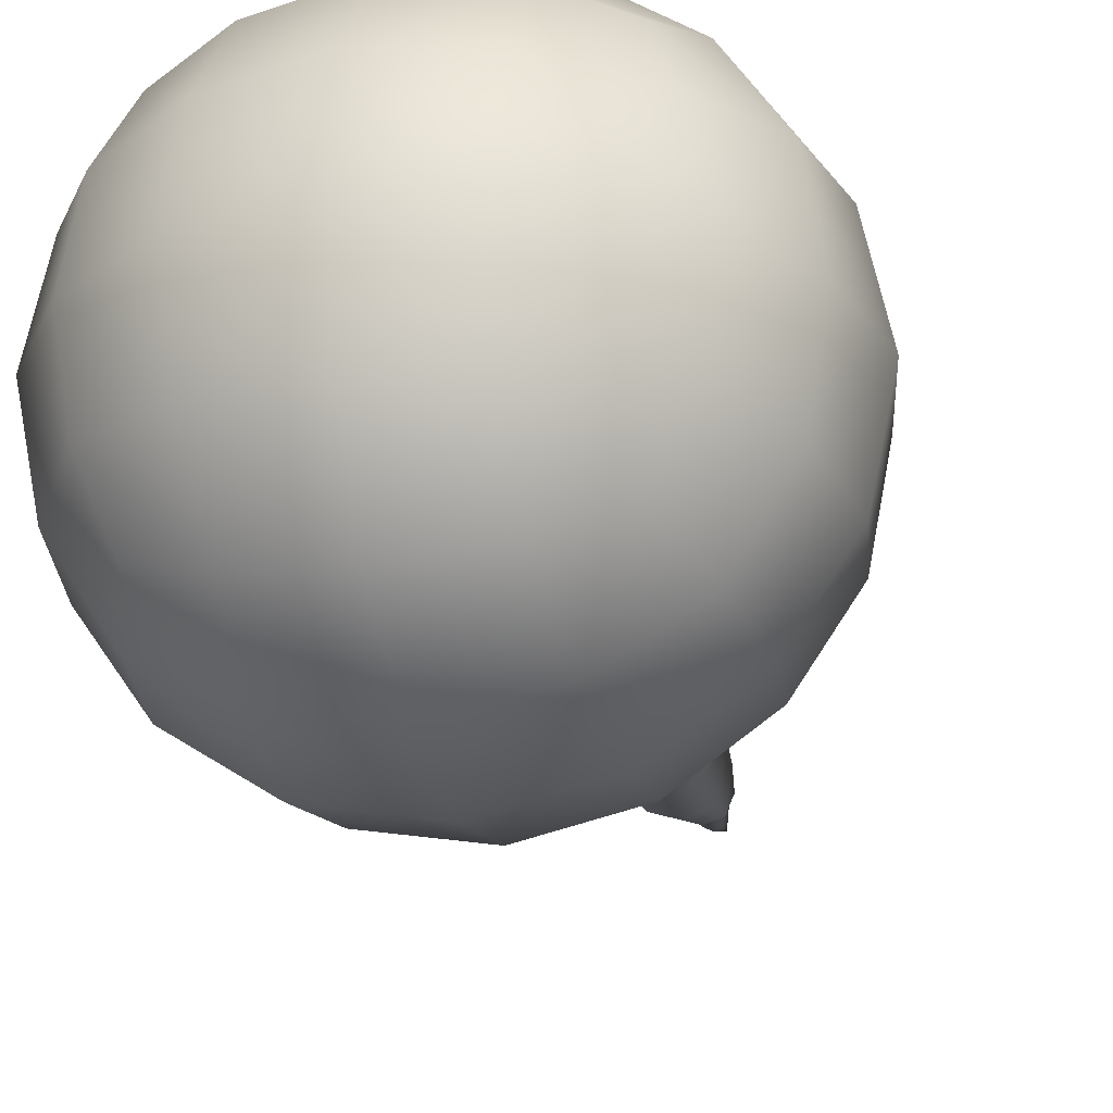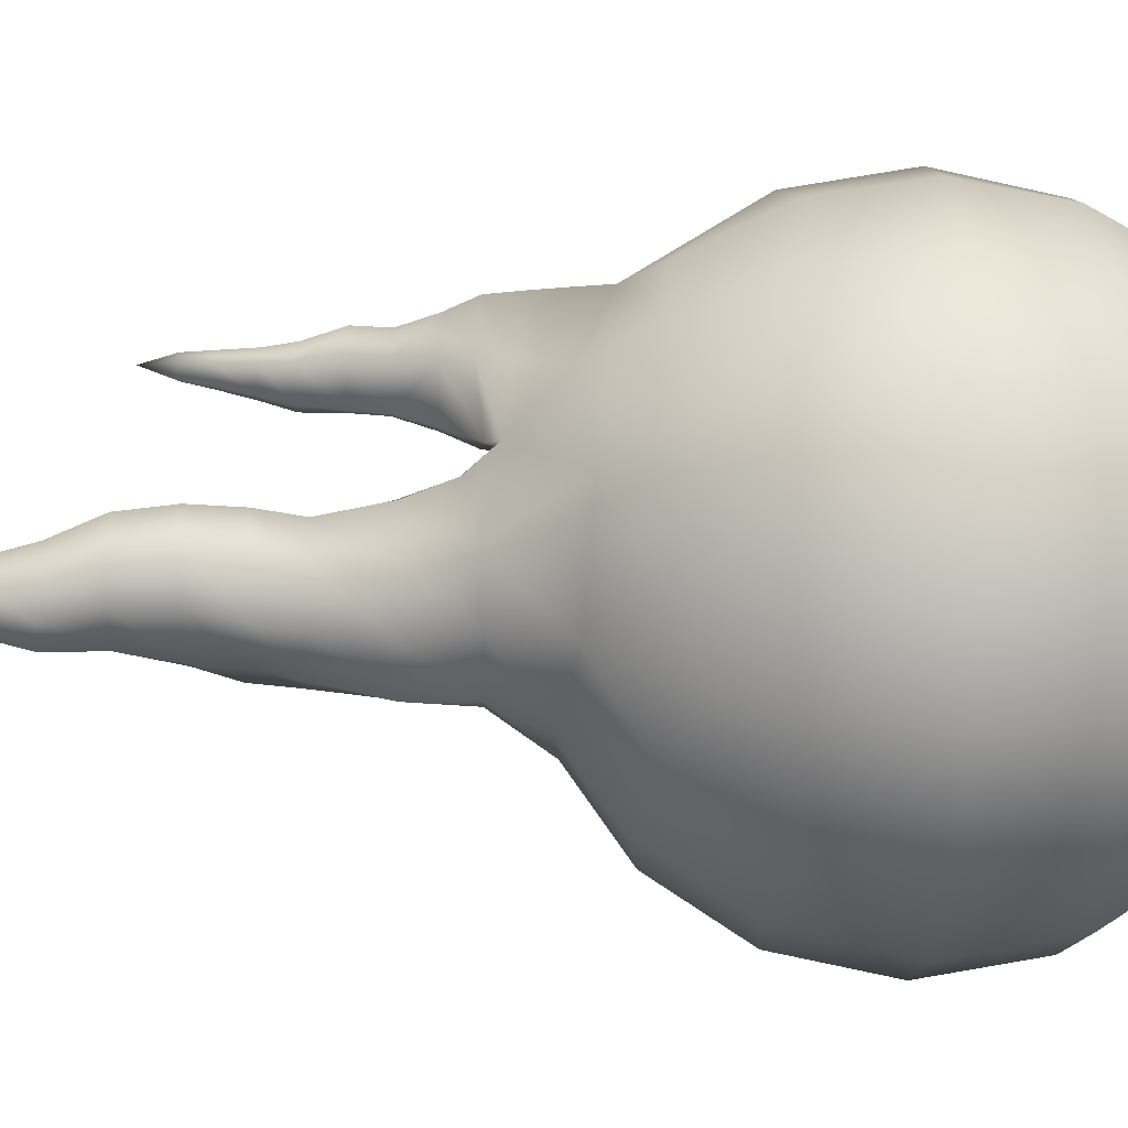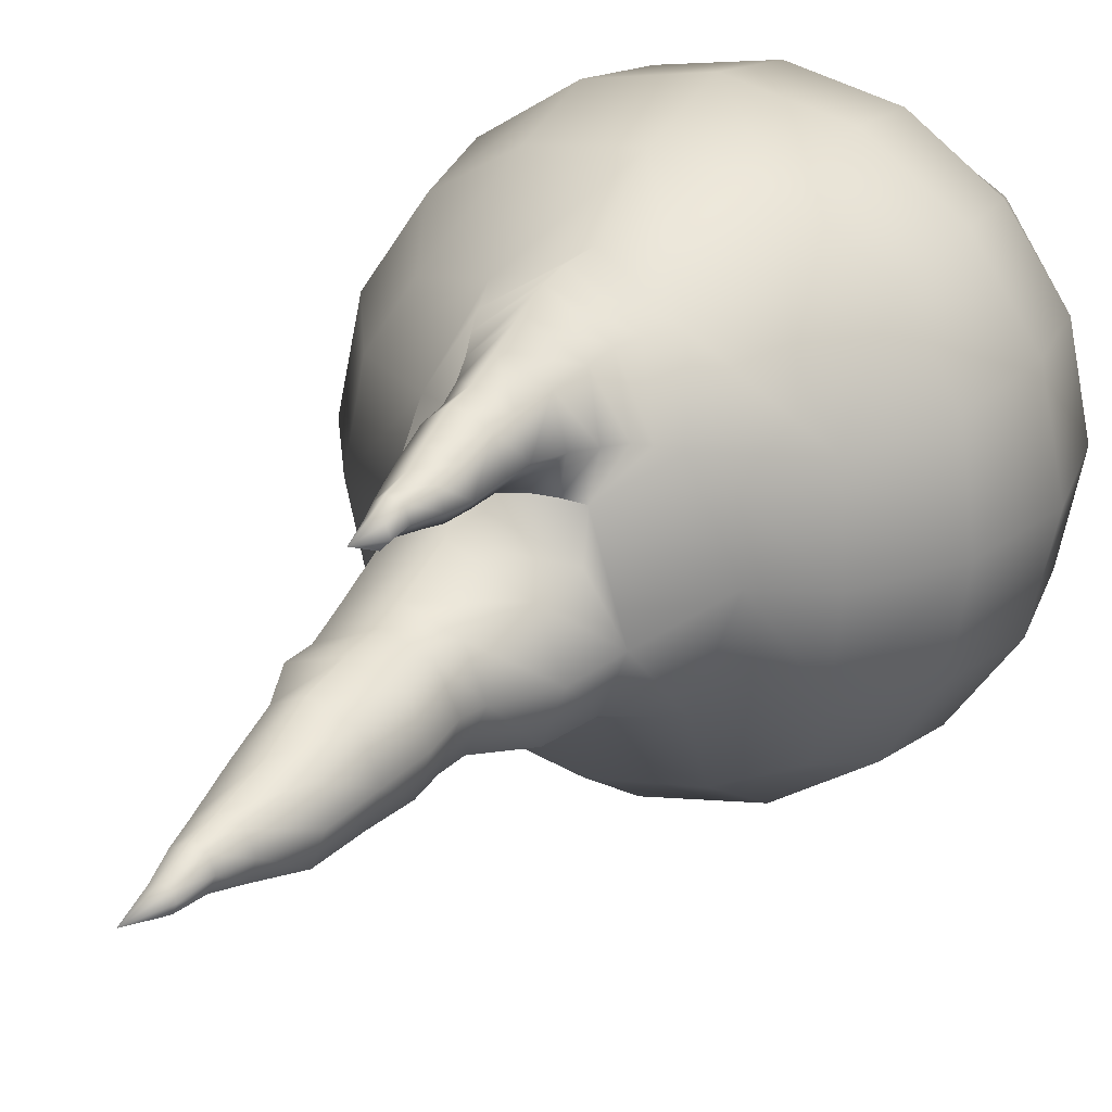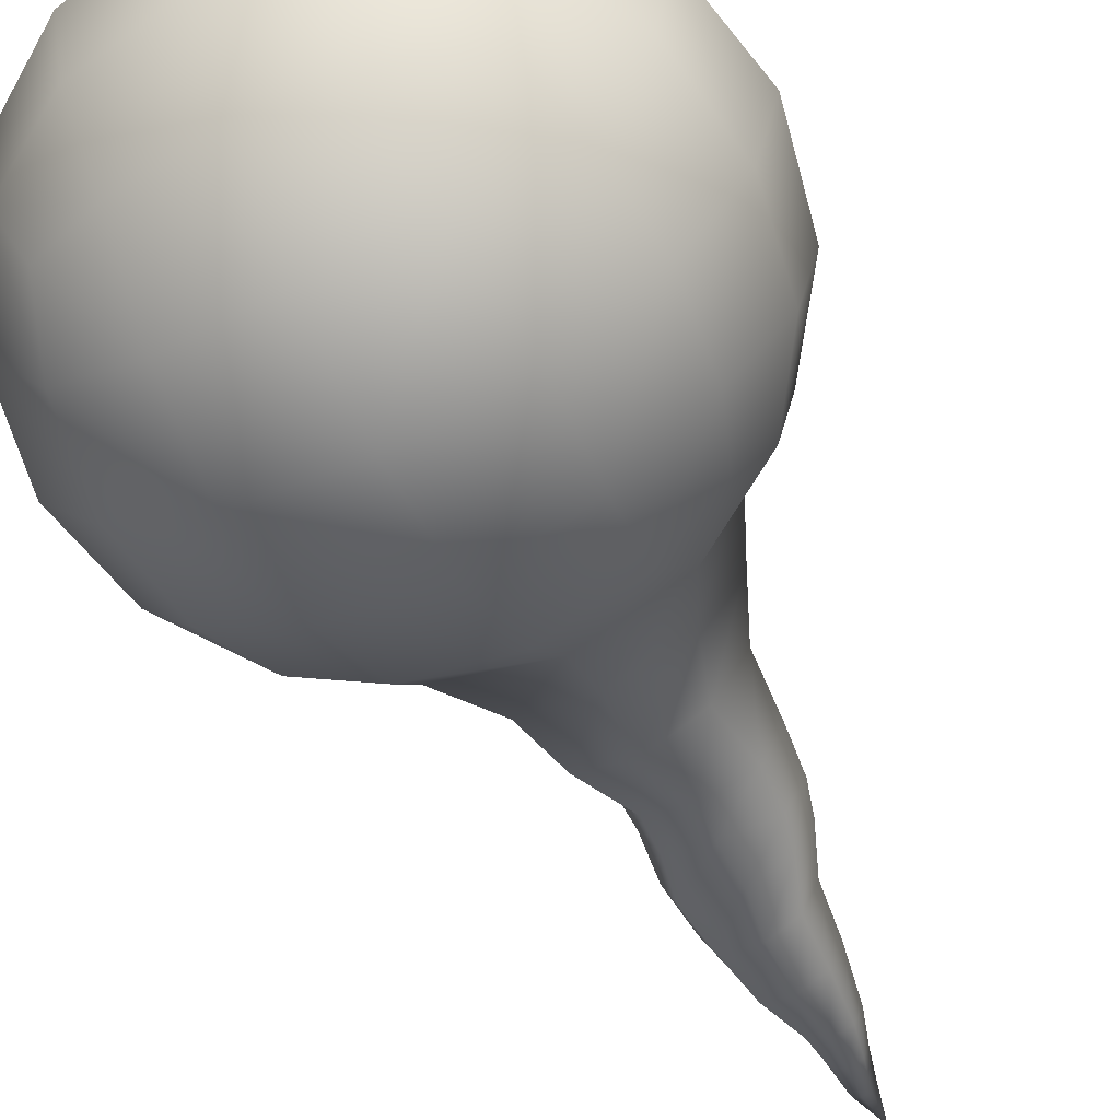
<metadata>
{"format":"obj","ext":"obj","renderer":"f3d","projection":"perspective","resolution":1024,"background":"white","views":[{"elev":-24.1,"azim":14.4,"up":"+Z"},{"elev":-24.6,"azim":-93.2,"up":"+Z"},{"elev":25.9,"azim":-151.6,"up":"+Z"},{"elev":-62.4,"azim":26.7,"up":"+Z"}]}
</metadata>
<code>
g pm0815_00_FireBallAOutSkin_rx
v -0.02536 0.148 0.6353
v -0.03509 0.158 0.6631
v -0.03924 0.1436 0.6599
v -0.01683 0.1536 0.6385
v 0.02083 0.1354 0.6514
v -0.02918 0.1709 0.6649
v 0.01547 0.1543 0.6521
v 0.02717 0.1362 0.6856
v 0.01846 0.1557 0.6847
v -0.0126 0.1693 0.646
v 0.01227 0.1692 0.6571
v 0.01339 0.1707 0.6824
v 0.009553 0.1872 0.6805
v -0.01 0.1866 0.6522
v -0.02417 0.1871 0.6665
v -0.02372 0.2025 0.6672
v 0.01068 0.1866 0.6619
v -0.01021 0.2025 0.6533
v -0.02125 0.2205 0.6656
v 0.009943 0.2027 0.6624
v 0.008142 0.2033 0.6806
v -0.009826 0.2204 0.6549
v -0.01871 0.2346 0.6667
v 0.007998 0.22 0.6612
v 0.007104 0.2202 0.6747
v -0.009621 0.2344 0.6587
v -0.01512 0.2505 0.6683
v 0.00222 0.2341 0.6626
v 0.004308 0.2337 0.6728
v -0.009083 0.2507 0.6625
v -0.01541 0.263 0.668
v -0.001247 0.2501 0.6649
v -0.0005326 0.2496 0.6727
v -0.01087 0.2628 0.6632
v -0.007928 0.2776 0.6704
v -0.005127 0.2618 0.6656
v -0.003914 0.2612 0.6715
v 0.05676 -0.1326 0.6
v 0.09596 -0.09609 0.6484
v 0.102 -0.102 0.6
v 0.1326 -0.05676 0.6
v 0.05269 -0.1234 0.6527
v 2.647e-25 -0.1443 0.6
v 0.1234 -0.05264 0.6528
v 0.1443 1.023e-10 0.6
v 0.08319 -0.08322 0.6832
v 0.1325 8.257e-11 0.6568
v 0.1326 0.05676 0.6
v 0.09594 -0.04838 0.6959
v 0.04836 -0.09609 0.696
v -7.051e-11 -0.1326 0.6568
v 0.1234 0.05265 0.6528
v 0.1023 0.1022 0.6
v 0.1019 1.031e-10 0.7019
v 0.05282 -0.05264 0.7234
v -0.05269 -0.1234 0.6527
v -0.05676 -0.1326 0.6
v -1.004e-11 -0.102 0.702
v -0.09596 -0.09609 0.6484
v -0.102 -0.102 0.6
v -0.1326 -0.05676 0.6
v -0.04836 -0.09609 0.696
v -0.08319 -0.08322 0.6832
v -0.1234 -0.05264 0.6528
v -0.1443 -1.584e-08 0.6
v -0.09594 -0.04838 0.6959
v -0.1325 -1.543e-08 0.6568
v -0.1326 0.05676 0.6
v -0.05282 -0.05264 0.7234
v -0.1019 -1.583e-08 0.7019
v -0.1234 0.05265 0.6528
v -0.1022 0.1022 0.6
v 2.015e-10 -0.05676 0.7326
v -0.05682 2.034e-10 0.7325
v -0.09594 0.04839 0.6959
v -0.09596 0.09611 0.6483
v 0.05682 1.229e-10 0.7325
v 1.214e-10 1.529e-10 0.7443
v -0.05284 0.05263 0.7234
v 0.09592 0.04841 0.696
v 0.05283 0.05267 0.7234
v 0.09598 0.09606 0.6484
v 0.05305 0.127 0.6533
v 0.07292 0.1232 0.6002
v 0.05936 0.1535 0.5967
v 0.0753 0.09257 0.6817
v 0.0409 0.09919 0.6895
v 2.369e-05 0.05676 0.7326
v -0.04239 0.1083 0.6895
v -0.00103 0.09756 0.7094
v 0.03333 0.1202 0.6873
v 0.04834 0.156 0.6315
v 0.04661 0.1829 0.5925
v -0.07538 0.09257 0.6816
v 7.67e-05 0.1175 0.7093
v 0.02083 0.1354 0.6514
v 0.03775 0.1835 0.6201
v 0.04559 0.2137 0.5856
v 0.02717 0.1362 0.6856
v 0.01605 0.1655 0.6368
v -0.02536 0.148 0.6353
v 0.0368 0.2143 0.6092
v 0.04293 0.2378 0.5868
v 0.0002192 0.1333 0.7074
v 0.01846 0.1557 0.6847
v 0.01135 0.1839 0.629
v 0.03259 0.2367 0.6075
v 0.03772 0.2562 0.5898
v -0.0307 0.1618 0.6185
v 0.0105 0.2147 0.6189
v 0.03063 0.257 0.6102
v 0.02793 0.2812 0.5895
v -0.02335 0.1823 0.6126
v 0.005619 0.2358 0.6198
v 0.02064 0.2817 0.6086
v 0.02537 0.3067 0.5859
v -0.04522 0.1559 0.587
v -0.03533 0.1831 0.5832
v -0.07088 0.1176 0.6007
v -0.01312 0.2143 0.6097
v -0.02204 0.2139 0.5873
v -0.01387 0.235 0.6125
v -0.02288 0.2337 0.5919
v 0.00593 0.258 0.6191
v -0.01688 0.2586 0.6119
v -0.02571 0.2584 0.5921
v -0.05082 0.125 0.6517
v -0.04383 0.1352 0.6566
v -0.03924 0.1436 0.6599
v 0.005542 0.2827 0.6163
v -0.01443 0.2836 0.6092
v -0.02261 0.2838 0.5904
v -0.03463 0.1262 0.6919
v -0.03066 0.1397 0.6924
v 0.02024 0.3071 0.6003
v 0.02017 0.3363 0.5845
v -0.009508 0.307 0.5999
v -0.01544 0.3072 0.5848
v 0.005527 0.3072 0.6058
v 0.01679 0.3356 0.5943
v 0.01399 0.3561 0.5887
v -0.02919 0.1555 0.6911
v -0.03509 0.158 0.6631
v -0.002403 0.3333 0.5948
v -0.006402 0.3332 0.5853
v 0.007313 0.3343 0.5983
v 0.01153 0.3547 0.5954
v 0.009868 0.3725 0.5876
v -0.001668 0.3527 0.5957
v -0.004443 0.3533 0.5892
v 0.005019 0.3533 0.5981
v 0.008134 0.3719 0.5919
v 0.0049 0.3936 0.5892
v 0.003695 0.3714 0.5935
v -0.0003485 0.3712 0.5919
v -0.001998 0.3714 0.5879
v -0.02918 0.1709 0.6649
v -0.02329 0.17 0.6865
v -0.02417 0.1871 0.6665
v -0.0007969 0.1691 0.6958
v -0.01836 0.1865 0.6826
v -0.000846 0.1523 0.7026
v 0.01339 0.1707 0.6824
v -0.00177 0.1872 0.6905
v 0.009553 0.1872 0.6805
v 0.008142 0.2033 0.6806
v -0.003119 0.2033 0.6903
v 0.007104 0.2202 0.6747
v -0.01871 0.2022 0.6829
v -0.02372 0.2025 0.6672
v -0.02125 0.2205 0.6656
v -0.002492 0.22 0.6821
v 0.004308 0.2337 0.6728
v -0.0161 0.2198 0.6773
v -0.004155 0.2331 0.6784
v -0.0005326 0.2496 0.6727
v -0.01477 0.2333 0.6752
v -0.01871 0.2346 0.6667
v -0.005571 0.2493 0.677
v -0.003914 0.2612 0.6715
v -0.01235 0.2498 0.6749
v -0.01512 0.2505 0.6683
v -0.007599 0.2613 0.6751
v -0.007928 0.2776 0.6704
v -0.01315 0.2622 0.6732
v -0.01541 0.263 0.668
v 0.07292 0.1232 0.6002
v 0.09596 0.09608 0.5516
v 0.1023 0.1022 0.6
v 0.1326 0.05676 0.6
v 0.1234 0.05264 0.5472
v 0.1443 1.023e-10 0.6
v 0.1325 1.027e-10 0.5432
v 0.1326 -0.05676 0.6
v 0.1234 -0.05264 0.5472
v 0.102 -0.102 0.6
v 0.0529 0.1236 0.5469
v 0.08319 0.08322 0.5168
v 0.09594 0.04838 0.5041
v 0.1019 -1.191e-09 0.4981
v 0.04836 0.09608 0.504
v 0.03993 0.1513 0.5614
v 0.05936 0.1535 0.5967
v 0.05282 0.05264 0.4766
v 0.03082 0.1808 0.5595
v 0.04661 0.1829 0.5925
v 0.03504 0.2133 0.5647
v 0.04559 0.2137 0.5856
v 0.03366 0.2364 0.5662
v 0.04293 0.2378 0.5868
v 0.02874 0.2558 0.57
v 0.03772 0.2562 0.5898
v 0.01993 0.2812 0.5717
v 0.02793 0.2812 0.5895
v 0.01933 0.3068 0.5701
v 0.02537 0.3067 0.5859
v 0.01613 0.3362 0.575
v 0.02017 0.3363 0.5845
v 0.01125 0.3567 0.5822
v 0.01399 0.3561 0.5887
v 0.00738 0.3727 0.5835
v 0.009868 0.3725 0.5876
v 0.0049 0.3936 0.5892
v 0.003138 0.3725 0.5822
v 0.004606 0.356 0.5798
v -0.0004634 0.3719 0.584
v -0.001998 0.3714 0.5879
v -0.001978 0.3547 0.5825
v -0.004443 0.3533 0.5892
v 0.006494 0.3352 0.5716
v -0.002936 0.334 0.5756
v -0.006402 0.3332 0.5853
v 0.004953 0.3071 0.5638
v -0.009696 0.3075 0.5689
v -0.01544 0.3072 0.5848
v 0.004472 0.282 0.5648
v -0.01548 0.2831 0.5722
v -0.02261 0.2838 0.5904
v 0.008487 0.2565 0.5626
v -0.01872 0.2574 0.5717
v -0.02571 0.2584 0.5921
v 0.007914 0.2329 0.561
v -0.01378 0.2333 0.5681
v -0.02288 0.2337 0.5919
v 0.009915 0.2133 0.5569
v -0.0127 0.2135 0.5654
v -0.02204 0.2139 0.5873
v 0.001841 0.1819 0.5469
v -0.02479 0.1815 0.5563
v -0.03533 0.1831 0.5832
v 0.00165 0.1524 0.5477
v -0.03342 0.1538 0.558
v -0.04522 0.1559 0.587
v 0.000417 0.1285 0.5358
v -0.05198 0.1217 0.547
v -0.07088 0.1176 0.6007
v -8.804e-06 0.102 0.498
v -0.09592 0.09614 0.5517
v -0.1022 0.1022 0.6
v -0.1326 0.05676 0.6
v -0.04836 0.0961 0.5041
v -0.1234 0.05264 0.5472
v -0.1443 -1.584e-08 0.6
v -0.08318 0.08323 0.5168
v -0.1325 8.985e-10 0.5432
v -0.1326 -0.05676 0.6
v -0.09594 0.04838 0.5041
v -0.05282 0.05264 0.4766
v -0.1234 -0.05264 0.5472
v -0.102 -0.102 0.6
v -0.1019 -4.685e-10 0.4981
v 1.209e-10 0.05676 0.4674
v -0.05682 -4.863e-09 0.4675
v -0.09594 -0.04838 0.5041
v -0.09596 -0.09609 0.5516
v 0.05682 -5.246e-09 0.4675
v -3.54e-10 -8.212e-09 0.4557
v -0.05282 -0.05264 0.4766
v 0.09594 -0.04838 0.5041
v 0.05282 -0.05264 0.4766
v 0.09596 -0.09609 0.5516
v -0.05269 -0.1234 0.5473
v -0.05676 -0.1326 0.6
v -0.08319 -0.08322 0.5168
v -0.04836 -0.09609 0.504
v 6.045e-11 -0.05676 0.4674
v 0.08319 -0.08322 0.5168
v 0.04836 -0.09609 0.504
v 2.912e-10 -0.102 0.498
v 2.647e-25 -0.1326 0.5432
v 2.647e-25 -0.1443 0.6
v 0.05676 -0.1326 0.6
v 0.05269 -0.1234 0.5473
g pm0815_00_FireBallAOutSkin_rx_0
f 3 2 1
f 2 4 1
f 1 4 5
f 2 6 4
f 4 7 5
f 5 7 8
f 7 9 8
f 6 10 4
f 4 10 7
f 7 11 9
f 10 11 7
f 11 12 9
f 12 11 13
f 10 6 14
f 6 15 14
f 15 16 14
f 11 10 17
f 11 17 13
f 10 14 17
f 16 18 14
f 17 14 18
f 16 19 18
f 13 17 20
f 20 17 18
f 21 13 20
f 19 22 18
f 18 22 20
f 19 23 22
f 20 24 21
f 22 24 20
f 24 25 21
f 23 26 22
f 24 22 26
f 23 27 26
f 25 24 28
f 28 24 26
f 29 25 28
f 27 30 26
f 28 26 30
f 27 31 30
f 29 28 32
f 32 28 30
f 33 29 32
f 31 34 30
f 32 30 34
f 31 35 34
f 33 32 36
f 36 32 34
f 36 34 35
f 37 33 36
f 37 36 35
f 40 39 38
f 40 41 39
f 39 42 38
f 38 42 43
f 41 44 39
f 41 45 44
f 39 46 42
f 39 44 46
f 45 47 44
f 45 48 47
f 44 49 46
f 44 47 49
f 46 50 42
f 46 49 50
f 42 51 43
f 42 50 51
f 48 52 47
f 48 53 52
f 47 54 49
f 47 52 54
f 49 55 50
f 49 54 55
f 51 56 43
f 56 57 43
f 50 58 51
f 50 55 58
f 56 59 57
f 59 60 57
f 61 60 59
f 62 56 51
f 58 62 51
f 63 59 56
f 62 63 56
f 64 61 59
f 64 59 63
f 65 61 64
f 66 63 62
f 66 64 63
f 67 65 64
f 67 64 66
f 68 65 67
f 69 62 58
f 69 66 62
f 70 67 66
f 70 66 69
f 71 68 67
f 71 67 70
f 72 68 71
f 73 69 58
f 55 73 58
f 74 70 69
f 74 69 73
f 75 71 70
f 75 70 74
f 76 72 71
f 76 71 75
f 55 77 73
f 54 77 55
f 78 74 73
f 77 78 73
f 79 75 74
f 79 74 78
f 54 80 77
f 52 80 54
f 77 81 78
f 80 81 77
f 52 82 80
f 53 82 52
f 82 53 83
f 53 84 83
f 84 85 83
f 82 86 80
f 80 86 81
f 87 86 82
f 86 87 81
f 83 87 82
f 81 88 78
f 88 79 78
f 81 87 88
f 89 79 88
f 90 89 88
f 87 90 88
f 87 91 90
f 87 83 91
f 85 92 83
f 85 93 92
f 89 94 79
f 94 75 79
f 94 76 75
f 94 89 76
f 90 95 89
f 91 95 90
f 83 96 91
f 83 92 96
f 93 97 92
f 93 98 97
f 96 99 91
f 91 99 95
f 92 100 96
f 92 97 100
f 96 100 101
f 98 102 97
f 102 98 103
f 99 104 95
f 99 105 104
f 97 106 100
f 97 102 106
f 107 102 103
f 107 103 108
f 100 109 101
f 100 106 109
f 102 110 106
f 110 102 107
f 111 107 108
f 111 108 112
f 106 113 109
f 106 110 113
f 114 110 107
f 114 107 111
f 115 111 112
f 115 112 116
f 109 117 101
f 109 113 117
f 113 118 117
f 117 119 101
f 110 120 113
f 113 120 118
f 110 114 120
f 120 121 118
f 120 122 121
f 114 122 120
f 122 123 121
f 124 114 111
f 114 124 122
f 124 111 115
f 122 125 123
f 124 125 122
f 125 126 123
f 101 119 127
f 119 72 127
f 72 76 127
f 89 127 76
f 127 128 101
f 127 89 128
f 128 129 101
f 130 124 115
f 124 130 125
f 125 131 126
f 130 131 125
f 131 132 126
f 89 133 128
f 95 133 89
f 95 104 133
f 133 134 128
f 134 129 128
f 104 134 133
f 130 115 135
f 135 115 116
f 135 116 136
f 131 137 132
f 137 138 132
f 130 139 131
f 139 130 135
f 139 137 131
f 140 135 136
f 139 135 140
f 140 136 141
f 134 142 129
f 142 143 129
f 137 144 138
f 144 145 138
f 139 146 137
f 146 139 140
f 146 144 137
f 147 140 141
f 146 140 147
f 147 141 148
f 144 149 145
f 149 150 145
f 146 151 144
f 151 146 147
f 151 149 144
f 152 147 148
f 151 147 152
f 152 148 153
f 154 151 152
f 151 154 149
f 154 152 153
f 149 155 150
f 154 155 149
f 154 153 155
f 155 156 150
f 155 153 156
f 158 157 143
f 142 158 143
f 157 158 159
f 160 158 142
f 158 161 159
f 158 160 161
f 162 160 142
f 162 142 134
f 104 162 134
f 105 162 104
f 105 163 162
f 163 160 162
f 160 163 164
f 160 164 161
f 163 165 164
f 164 165 166
f 167 164 166
f 161 164 167
f 166 168 167
f 159 161 169
f 169 161 167
f 170 159 169
f 170 169 171
f 168 172 167
f 167 172 169
f 172 168 173
f 169 174 171
f 172 174 169
f 175 172 173
f 174 172 175
f 175 173 176
f 171 174 177
f 177 174 175
f 178 171 177
f 179 175 176
f 177 175 179
f 179 176 180
f 178 177 181
f 181 177 179
f 182 178 181
f 183 179 180
f 181 179 183
f 183 180 184
f 182 181 185
f 185 181 183
f 185 183 184
f 186 182 185
f 186 185 184
f 189 188 187
f 188 189 190
f 191 188 190
f 191 190 192
f 193 191 192
f 193 192 194
f 195 193 194
f 195 194 196
f 188 197 187
f 198 188 191
f 188 198 197
f 199 191 193
f 199 198 191
f 200 193 195
f 200 199 193
f 198 199 201
f 198 201 197
f 197 202 187
f 202 203 187
f 199 200 204
f 199 204 201
f 202 205 203
f 205 206 203
f 205 207 206
f 207 208 206
f 208 207 209
f 210 208 209
f 210 209 211
f 212 210 211
f 212 211 213
f 214 212 213
f 214 213 215
f 216 214 215
f 216 215 217
f 218 216 217
f 218 217 219
f 220 218 219
f 220 219 221
f 222 220 221
f 222 221 223
f 221 219 224
f 221 224 223
f 219 217 225
f 219 225 224
f 224 226 223
f 224 225 226
f 226 227 223
f 226 228 227
f 225 228 226
f 228 229 227
f 217 230 225
f 217 215 230
f 225 230 228
f 228 231 229
f 230 231 228
f 231 232 229
f 215 233 230
f 230 233 231
f 215 213 233
f 231 234 232
f 233 234 231
f 234 235 232
f 213 236 233
f 233 236 234
f 213 211 236
f 234 237 235
f 236 237 234
f 237 238 235
f 211 239 236
f 236 239 237
f 211 209 239
f 237 240 238
f 239 240 237
f 240 241 238
f 209 242 239
f 239 242 240
f 209 207 242
f 240 243 241
f 242 243 240
f 243 244 241
f 207 245 242
f 242 245 243
f 245 207 205
f 243 246 244
f 245 246 243
f 246 247 244
f 248 245 205
f 246 245 248
f 248 205 202
f 247 246 249
f 249 246 248
f 250 247 249
f 251 248 202
f 249 248 251
f 251 202 197
f 250 249 252
f 252 249 251
f 253 250 252
f 254 251 197
f 252 251 254
f 197 201 254
f 252 255 253
f 255 252 254
f 255 256 253
f 201 257 254
f 201 204 257
f 255 258 256
f 258 259 256
f 259 258 260
f 261 255 254
f 257 261 254
f 258 262 260
f 260 262 263
f 264 258 255
f 261 264 255
f 258 264 262
f 262 265 263
f 263 265 266
f 264 267 262
f 267 264 261
f 262 267 265
f 268 261 257
f 268 267 261
f 265 269 266
f 266 269 270
f 267 271 265
f 271 267 268
f 265 271 269
f 272 268 257
f 204 272 257
f 273 271 268
f 273 268 272
f 271 274 269
f 274 271 273
f 269 275 270
f 269 274 275
f 204 276 272
f 200 276 204
f 277 273 272
f 276 277 272
f 278 274 273
f 278 273 277
f 200 279 276
f 279 200 195
f 276 280 277
f 279 280 276
f 279 195 281
f 281 195 196
f 270 275 282
f 283 270 282
f 274 284 275
f 284 274 278
f 275 284 285
f 285 284 278
f 282 275 285
f 286 278 277
f 285 278 286
f 280 286 277
f 279 287 280
f 287 279 281
f 287 288 280
f 280 288 286
f 287 281 288
f 289 285 286
f 282 285 289
f 288 289 286
f 283 282 290
f 290 282 289
f 291 283 290
f 292 291 290
f 281 293 288
f 288 293 289
f 293 290 289
f 293 292 290
f 281 196 293
f 196 292 293

</code>
